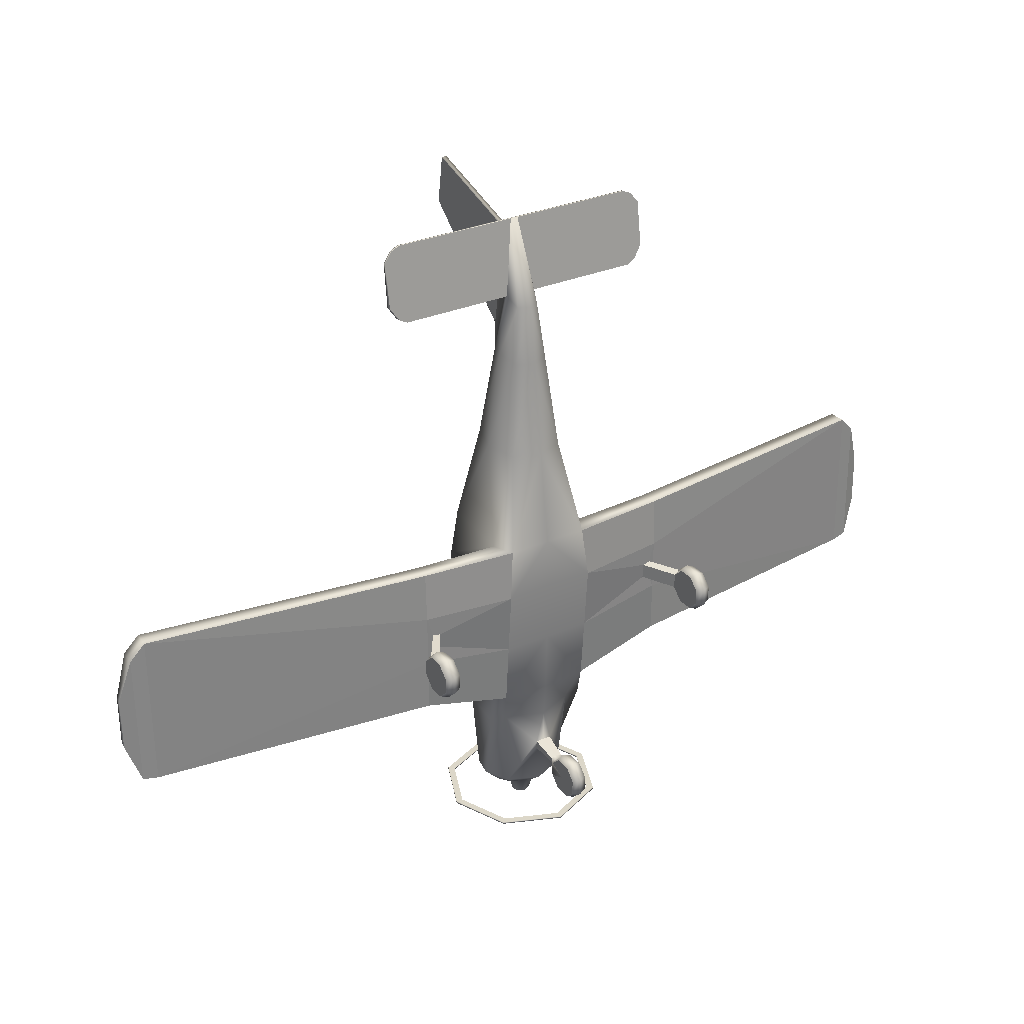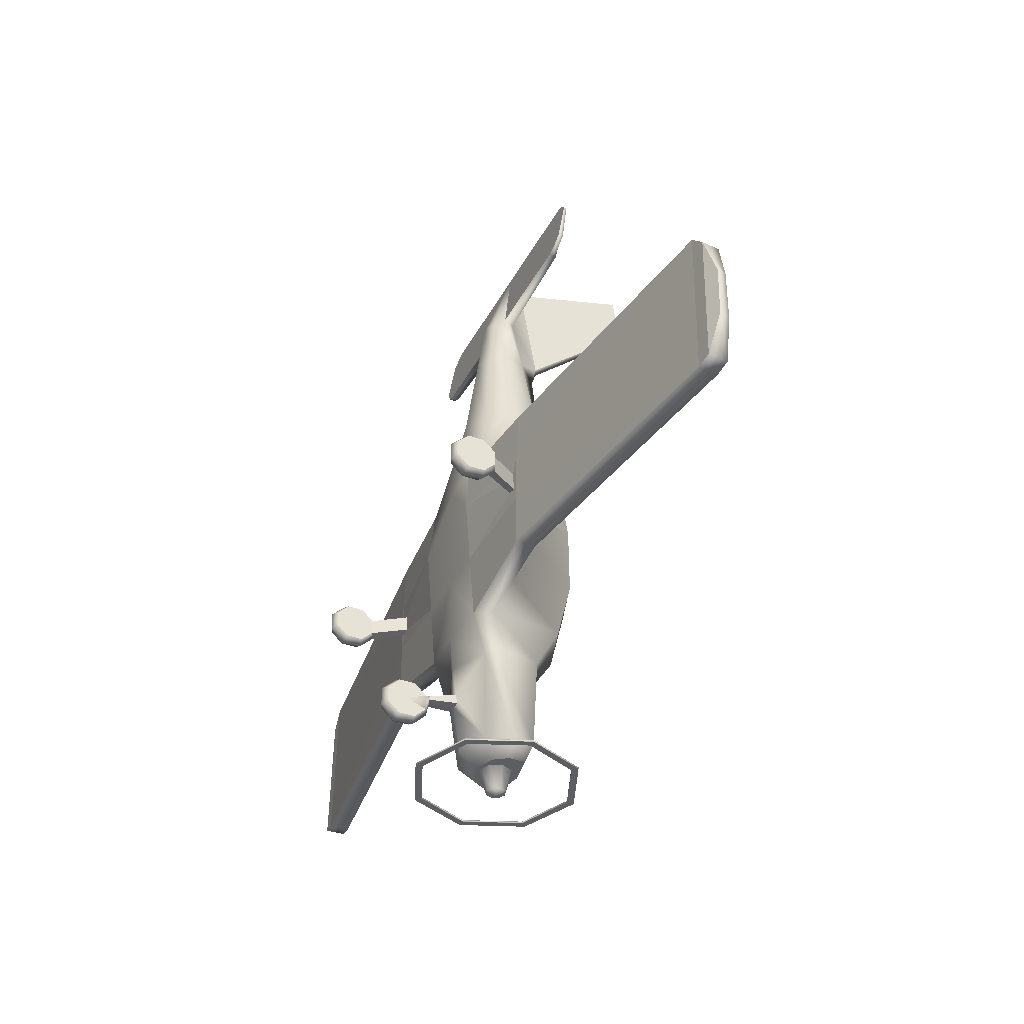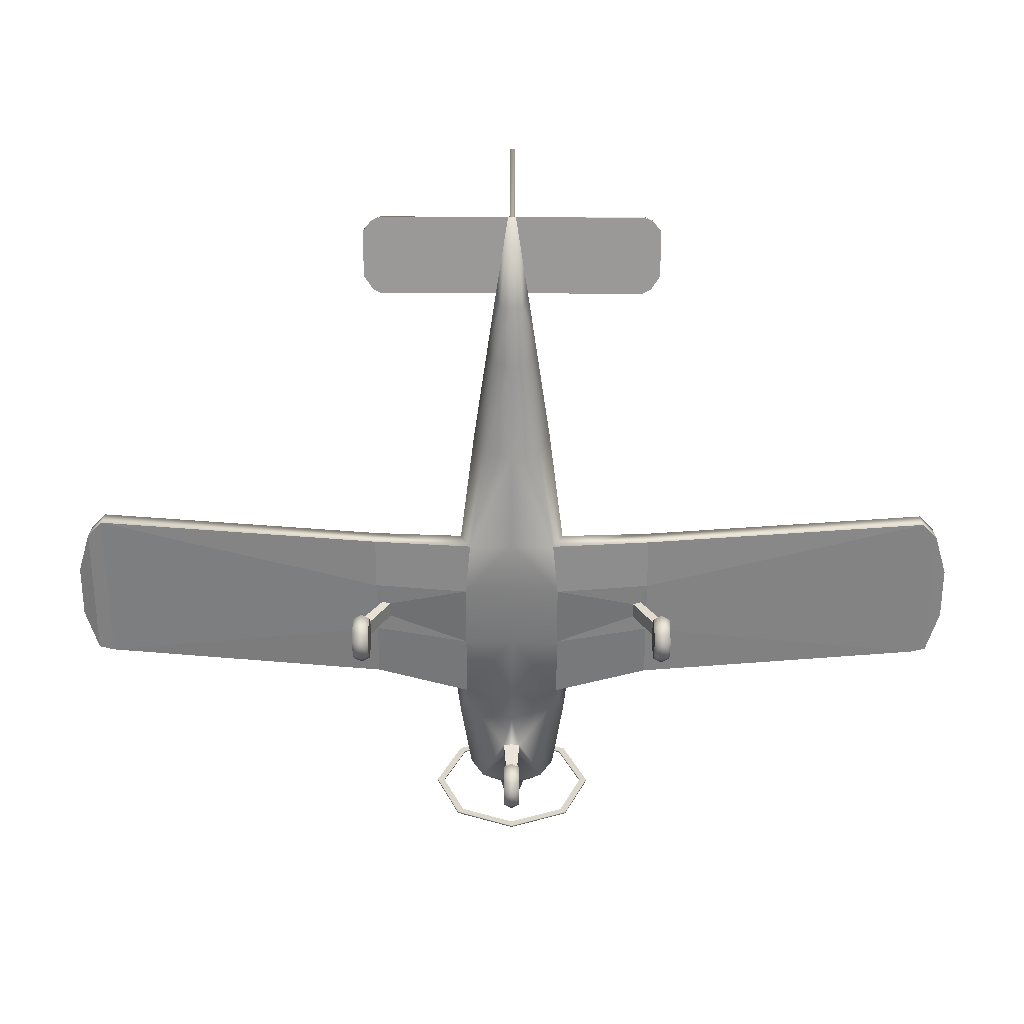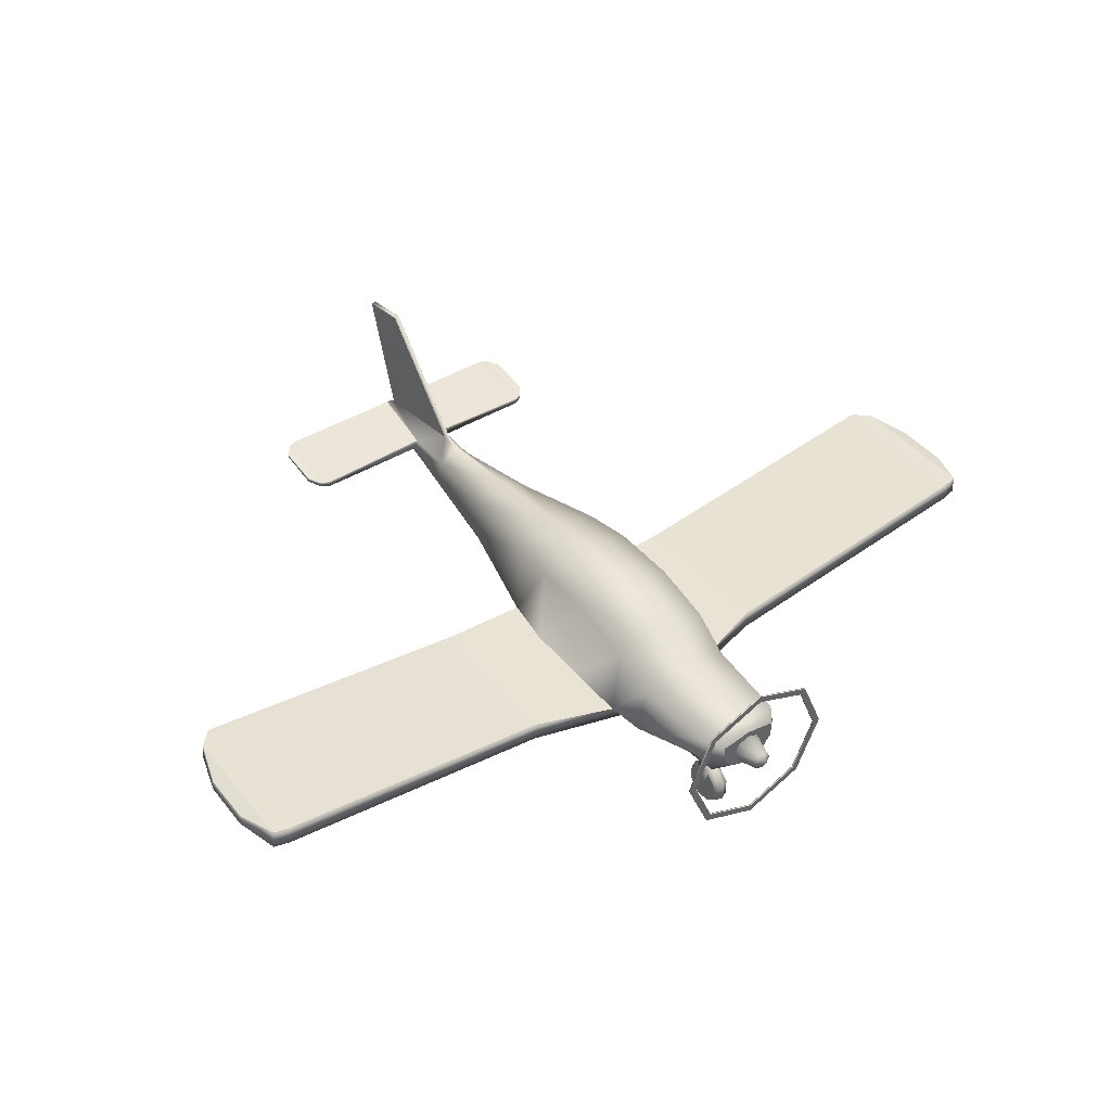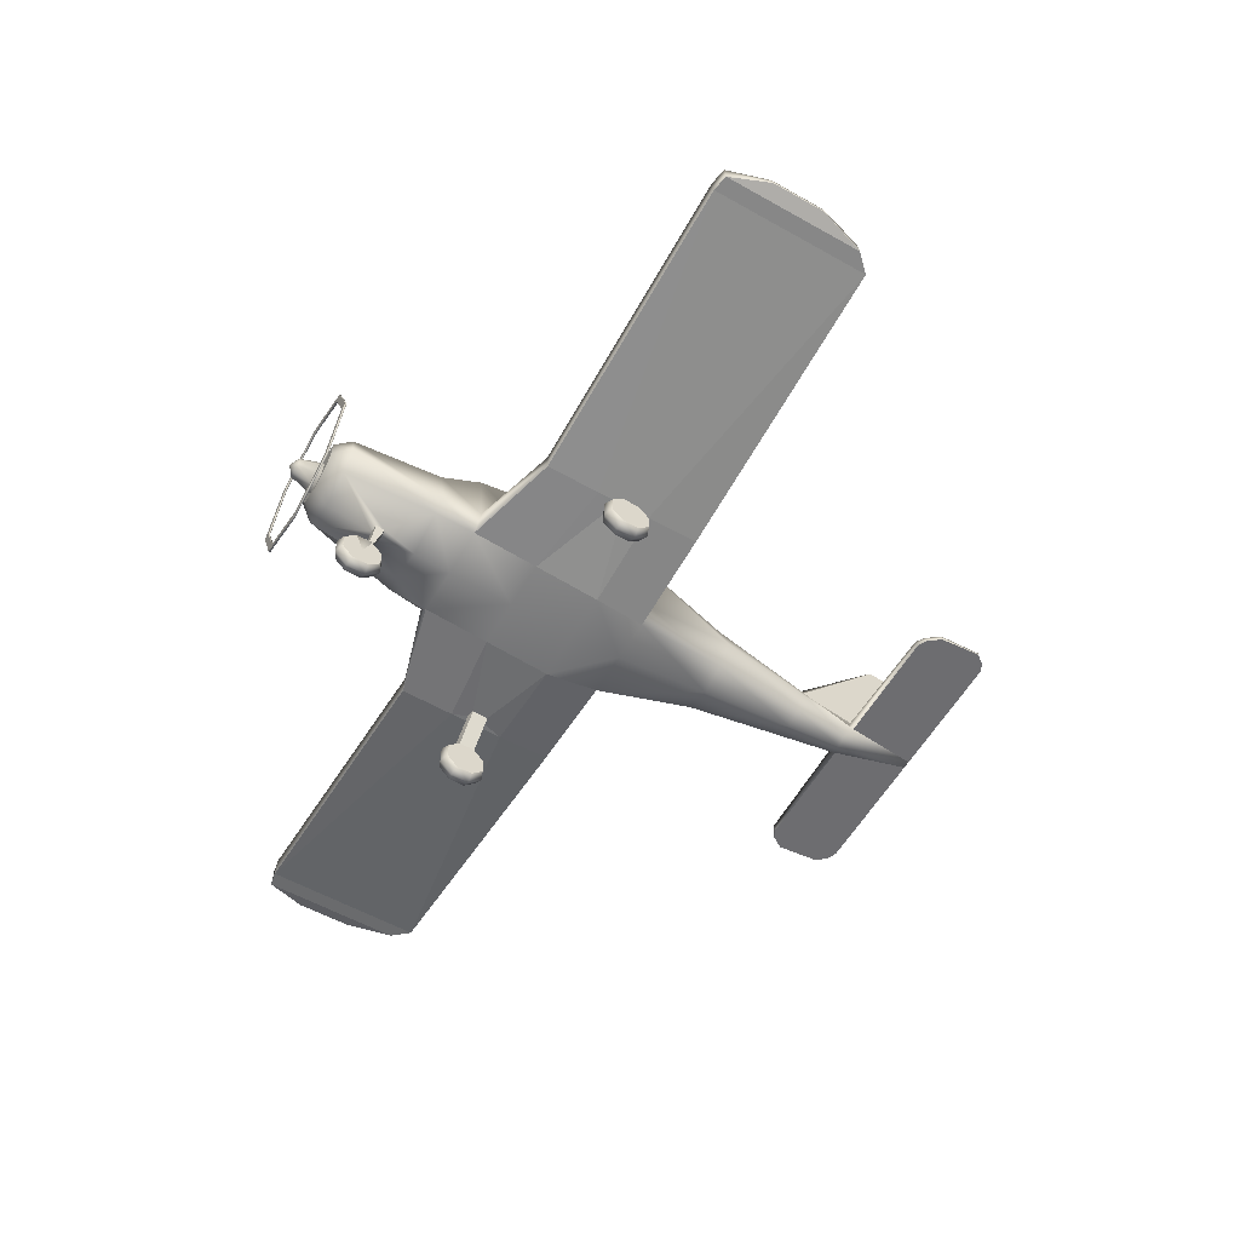
<metadata>
{"format":"obj","ext":"obj","renderer":"f3d","projection":"perspective","resolution":1024,"background":"white","views":[{"elev":30.3,"azim":-32.2,"up":"+Z"},{"elev":-38.7,"azim":64.6,"up":"+Z"},{"elev":30.1,"azim":0.3,"up":"+Z"},{"elev":42.5,"azim":144.1,"up":"+Y"},{"elev":-58.3,"azim":-120.4,"up":"+Y"}]}
</metadata>
<code>
o P28A_Circle
v -0.5896 1.793 -2.518
v -0.8339 1.203 -2.518
v -0.5896 0.6133 -2.518
v -0.5896 0.6133 -2.536
v -0.5896 1.793 -2.536
v -0.8339 1.203 -2.536
v -0.5385 0.6645 -2.536
v -0.7615 1.203 -2.536
v -0.5385 0.6645 -2.518
v -0.5385 1.742 -2.518
v -0.5385 1.742 -2.536
v -0.7615 1.203 -2.518
v -1.543 -0.005729 0.1103
v -1.462 0.03128 0.09592
v -1.624 0.03128 0.09592
v -1.543 -0.003646 -0.07535
v -1.462 0.03303 -0.06019
v -1.624 0.03303 -0.06019
v -1.543 0.1335 -0.2051
v -1.462 0.1484 -0.1693
v -1.624 0.227 0.01999
v -1.624 0.1484 -0.1693
v -1.543 0.3254 -0.203
v -1.462 0.3098 -0.1676
v -1.462 0.227 0.01999
v -1.624 0.3098 -0.1676
v -1.543 0.4597 -0.07029
v -1.462 0.4227 -0.05593
v -1.624 0.4227 -0.05593
v -1.543 0.4576 0.1153
v -1.462 0.4209 0.1002
v -1.624 0.4209 0.1002
v -1.543 0.3204 0.2451
v -1.462 0.3056 0.2093
v -1.624 0.3056 0.2093
v -1.543 0.1285 0.243
v -1.462 0.1442 0.2076
v -1.624 0.1442 0.2076
v -0.4718 1.709 0.8506
v -0.5262 0.9 0.8506
v -0.4272 0.6837 0.8506
v -0.5221 1.767 0.3362
v -0.5972 0.9 0.3362
v -0.4775 0.6334 0.3362
v -0.5221 1.631 -0.9715
v -0.5972 0.9 -0.9715
v -0.4775 0.7329 -0.9715
v -0.4121 1.41 -2.258
v -0.4489 1.203 -2.258
v -0.3174 0.9446 -2.258
v -0.3049 1.371 -2.409
v -0.2974 1.203 -2.409
v -0.2103 1.079 -2.409
v -0.1145 1.318 -2.409
v -0.162 1.203 -2.409
v -0.1145 1.088 -2.409
v -0.06845 1.272 -2.631
v -0.09681 1.203 -2.631
v -0.06845 1.135 -2.631
v -0.1125 1.328 3.439
v -0.1591 1.216 3.456
v -0.1125 1.091 3.367
v -1.41 0.7764 0.8506
v -1.395 0.9507 0.8506
v -1.412 0.7532 0.3362
v -1.412 0.7532 -0.726
v -1.395 0.9507 -0.726
v -4.307 1.15 0.8506
v -4.292 1.324 0.8506
v -4.309 1.126 -0.726
v -4.292 1.324 -0.726
v -4.598 1.213 0.2332
v -4.584 1.3 0.2332
v -4.6 1.201 -0.2984
v -4.584 1.3 -0.2984
v -4.446 1.336 0.6868
v -4.46 1.162 0.6868
v -4.462 1.139 -0.6952
v -4.446 1.336 -0.6952
v -1.294 1.216 3.456
v -1.294 1.289 3.445
v -0.03844 1.338 4.213
v -0.02718 1.365 4.208
v -1.294 1.338 4.213
v -1.294 1.365 4.208
v -1.462 1.245 3.631
v -1.462 1.293 3.623
v -1.462 1.316 4.075
v -1.462 1.343 4.07
v -1.378 1.332 4.177
v -1.378 1.224 3.501
v -1.378 1.273 3.493
v -1.378 1.359 4.173
v -0.4775 0.6831 -0.3177
v -0.5221 1.775 -0.36
v -0.5972 0.9 -0.3177
v -1.412 0.7532 -0.1949
v -0.3956 0.895 -1.343
v -0.4903 1.414 -1.371
v -0.5523 0.9 -1.343
v -0.1741 1.029 2.781
v -0.2463 1.213 2.849
v -0.1741 1.416 2.836
v -0.02621 1.473 4.052
v -0.02621 1.654 2.971
v -0.02621 2.672 4.41
v -0.02621 2.753 3.909
v -0.08008 0.03128 -1.794
v -0.08008 0.03303 -1.95
v -0.08008 0.227 -1.87
v -0.08008 0.1484 -2.059
v -0.08008 0.3098 -2.057
v -0.08008 0.4227 -1.946
v -0.08008 0.4209 -1.79
v -0.08008 0.3056 -1.68
v -0.08008 0.1442 -1.682
v -0.06181 0.4671 -1.767
v -0.06181 0.468 -1.812
v -0.08378 0.7338 -1.696
v -0.08378 0.7485 -1.784
v -1.352 0.7446 0.1377
v -1.27 0.7358 0.1218
v -1.353 0.7559 -0.04765
v -1.271 0.7453 -0.03399
v -0.2756 0.9273 1.816
v -0.2756 1.563 1.843
v -0.3898 1.208 1.85
v 0.5896 1.793 -2.518
v 0.8339 1.203 -2.518
v 0.5896 0.6133 -2.518
v 0.5896 0.6133 -2.536
v 0.5896 1.793 -2.536
v 0.8339 1.203 -2.536
v 0.5385 0.6645 -2.536
v 0.7615 1.203 -2.536
v 0.5385 0.6645 -2.518
v 0.5385 1.742 -2.518
v 0.5385 1.742 -2.536
v 0.7615 1.203 -2.518
v 0 2.037 -2.518
v 0 0.369 -2.518
v 0 0.369 -2.536
v 0 2.037 -2.536
v 0 0.4414 -2.518
v 0 1.965 -2.518
v 0 1.965 -2.536
v 0 0.4414 -2.536
v 1.543 -0.005729 0.1103
v 1.462 0.03128 0.09592
v 1.624 0.03128 0.09592
v 1.543 -0.003646 -0.07535
v 1.462 0.03303 -0.06019
v 1.624 0.03303 -0.06019
v 1.543 0.1335 -0.2051
v 1.462 0.1484 -0.1693
v 1.624 0.227 0.01999
v 1.624 0.1484 -0.1693
v 1.543 0.3254 -0.203
v 1.462 0.3098 -0.1676
v 1.462 0.227 0.01999
v 1.624 0.3098 -0.1676
v 1.543 0.4597 -0.07029
v 1.462 0.4227 -0.05593
v 1.624 0.4227 -0.05593
v 1.543 0.4576 0.1153
v 1.462 0.4209 0.1002
v 1.624 0.4209 0.1002
v 1.543 0.3204 0.2451
v 1.462 0.3056 0.2093
v 1.624 0.3056 0.2093
v 1.543 0.1285 0.243
v 1.462 0.1442 0.2076
v 1.624 0.1442 0.2076
v 0 1.865 0.8506
v 0.4718 1.709 0.8506
v 0.5262 0.9 0.8506
v 0.4272 0.6837 0.8506
v 0 0.6879 0.8506
v 0 1.944 0.3362
v 0.5221 1.767 0.3362
v 0.5972 0.9 0.3362
v 0.4775 0.6334 0.3362
v 0 0.6633 0.3362
v 0 1.808 -0.9715
v 0.5221 1.631 -0.9715
v 0.5972 0.9 -0.9715
v 0.4775 0.7329 -0.9715
v 0 0.6977 -0.9715
v 0 1.457 -2.258
v 0.4121 1.41 -2.258
v 0.4489 1.203 -2.258
v 0.3174 0.9446 -2.258
v 0 0.813 -2.258
v 0 1.425 -2.409
v 0.3049 1.371 -2.409
v 0.2974 1.203 -2.409
v 0.2103 1.079 -2.409
v 0 0.9916 -2.409
v 0 1.365 -2.409
v 0.1145 1.318 -2.409
v 0.162 1.203 -2.409
v 0.1145 1.088 -2.409
v 0 1.041 -2.409
v 0 1.3 -2.631
v 0.06845 1.272 -2.631
v 0.09681 1.203 -2.631
v 0.06845 1.135 -2.631
v 0 1.106 -2.631
v 0 1.203 -2.688
v 0.1125 1.328 3.439
v 0.1591 1.216 3.456
v 0.1125 1.091 3.367
v 0 1.044 3.367
v 1.41 0.7764 0.8506
v 1.395 0.9507 0.8506
v 1.412 0.7532 0.3362
v 1.412 0.7532 -0.726
v 1.395 0.9507 -0.726
v 4.307 1.15 0.8506
v 4.292 1.324 0.8506
v 4.309 1.126 -0.726
v 4.292 1.324 -0.726
v 4.598 1.213 0.2332
v 4.584 1.3 0.2332
v 4.6 1.201 -0.2984
v 4.584 1.3 -0.2984
v 4.446 1.336 0.6868
v 4.46 1.162 0.6868
v 4.462 1.139 -0.6952
v 4.446 1.336 -0.6952
v 1.294 1.216 3.456
v 1.294 1.289 3.445
v 0.03844 1.338 4.213
v 0.02718 1.365 4.208
v 1.294 1.338 4.213
v 1.294 1.365 4.208
v 1.462 1.245 3.631
v 1.462 1.293 3.623
v 1.462 1.316 4.075
v 1.462 1.343 4.07
v 1.378 1.332 4.177
v 1.378 1.224 3.501
v 1.378 1.273 3.493
v 1.378 1.359 4.173
v 0.4775 0.6831 -0.3177
v 0 0.6805 -0.3177
v 0.5221 1.775 -0.36
v 0.5972 0.9 -0.3177
v 0 1.952 -0.36
v 1.412 0.7532 -0.1949
v 0.3956 0.895 -1.343
v 0 0.731 -1.343
v 0.4903 1.414 -1.371
v 0.5523 0.9 -1.343
v 0 1.554 -1.371
v 0 0.961 2.781
v 0.1741 1.029 2.781
v 0.2463 1.213 2.849
v 0.1741 1.416 2.836
v 0 1.62 2.777
v 0.02621 1.473 4.052
v 0 1.475 4.055
v 0.02621 1.654 2.971
v 0 1.662 2.912
v 0.02621 2.672 4.41
v 0 2.666 4.412
v 0.02621 2.753 3.909
v 0 2.757 3.883
v 0 1.338 4.213
v 0 1.365 4.208
v 0 -0.005729 -1.779
v 0.08008 0.03128 -1.794
v 0 -0.003646 -1.965
v 0.08008 0.03303 -1.95
v 0 0.1335 -2.095
v 0.08008 0.227 -1.87
v 0.08008 0.1484 -2.059
v 0 0.3254 -2.093
v 0.08008 0.3098 -2.057
v 0 0.4597 -1.96
v 0.08008 0.4227 -1.946
v 0 0.4576 -1.774
v 0.08008 0.4209 -1.79
v 0 0.3204 -1.645
v 0.08008 0.3056 -1.68
v 0 0.1285 -1.647
v 0.08008 0.1442 -1.682
v 0 0.487 -1.763
v 0.06181 0.4671 -1.767
v 0.06181 0.468 -1.812
v 0 0.4881 -1.816
v 0 0.7351 -1.692
v 0.08378 0.7338 -1.696
v 0.08378 0.7485 -1.784
v 0 0.7504 -1.791
v 1.352 0.7446 0.1377
v 1.27 0.7358 0.1218
v 1.353 0.7559 -0.04765
v 1.271 0.7453 -0.03399
v 0.2756 0.9273 1.816
v 0.2756 1.563 1.843
v 0 1.743 1.814
v 0 0.8245 1.816
v 0.3898 1.208 1.85
f 8 6 5 11
f 145 140 1 10
f 9 3 141 144
f 7 4 6 8
f 10 1 2 12
f 147 142 4 7
f 11 5 143 146
f 12 2 3 9
f 31 34 25
f 18 15 21
f 22 18 21
f 14 17 25
f 27 30 121 123
f 38 35 21
f 34 37 25
f 17 20 25
f 32 29 21
f 15 38 21
f 29 26 21
f 37 14 25
f 20 24 25
f 35 32 21
f 24 28 25
f 26 22 21
f 28 31 25
f 44 41 63 65
f 96 46 67
f 51 194 199 54
f 198 53 56 203
f 52 51 54 55
f 53 52 55 56
f 61 82 84 80
f 44 65 121 122
f 40 43 64
f 63 68 65
f 77 72 74 78
f 79 75 73 76
f 81 85 83 60
f 85 81 92 93
f 80 84 90 91
f 90 88 86 91
f 70 68 77 78
f 92 87 89 93
f 69 71 79 76
f 43 96 67 64
f 47 94 97 66
f 66 97 70
f 109 108 110
f 111 109 110
f 116 115 110
f 108 116 110
f 113 112 110
f 115 114 110
f 112 111 110
f 118 117 119 120
f 117 288 292 119
f 291 118 120 295
f 65 97 123 121
f 30 31 122 121
f 31 28 124 122
f 28 27 123 124
f 94 124 123 97
f 44 122 124 94
f 68 70 97 65
f 69 64 67 71
f 105 104 106 107
f 135 138 132 133
f 145 137 128 140
f 136 144 141 130
f 134 135 133 131
f 137 139 129 128
f 147 134 131 142
f 138 146 143 132
f 139 136 130 129
f 166 160 169
f 153 156 150
f 157 156 153
f 149 160 152
f 162 298 296 165
f 173 156 170
f 169 160 172
f 152 160 155
f 167 156 164
f 150 156 173
f 164 156 161
f 172 160 149
f 155 160 159
f 170 156 167
f 159 160 163
f 161 156 157
f 163 160 166
f 182 216 214 177
f 248 218 186
f 195 200 199 194
f 198 203 202 197
f 196 201 200 195
f 197 202 201 196
f 211 231 235 233
f 182 297 296 216
f 176 215 181
f 214 216 219
f 228 229 225 223
f 230 227 224 226
f 232 210 234 236
f 236 244 243 232
f 231 242 241 235
f 241 242 237 239
f 221 229 228 219
f 243 244 240 238
f 220 227 230 222
f 181 215 218 248
f 187 217 250 245
f 217 221 250
f 274 276 272
f 277 276 274
f 287 276 285
f 272 276 287
f 281 276 279
f 285 276 283
f 279 276 277
f 290 294 293 289
f 289 293 292 288
f 291 295 294 290
f 216 296 298 250
f 165 296 297 166
f 166 297 299 163
f 163 299 298 162
f 245 250 298 299
f 182 245 299 297
f 219 216 250 221
f 220 222 218 215
f 263 267 265 261
f 140 143 5 1
f 2 6 4 3
f 1 5 6 2
f 3 4 142 141
f 9 144 147 7
f 7 8 12 9
f 11 146 145 10
f 12 8 11 10
f 13 16 17 14
f 13 15 18 16
f 16 19 20 17
f 18 22 19 16
f 19 23 24 20
f 22 26 23 19
f 23 27 28 24
f 26 29 27 23
f 29 32 30 27
f 30 33 34 31
f 32 35 33 30
f 33 36 37 34
f 35 38 36 33
f 36 13 14 37
f 38 15 13 36
f 178 41 44 183
f 40 39 42 43
f 39 174 179 42
f 246 94 47 188
f 96 95 45 46
f 95 249 184 45
f 119 98 50 120
f 100 99 48 49
f 98 100 49 50
f 99 255 189 48
f 193 50 53 198
f 49 48 51 52
f 50 49 52 53
f 48 189 194 51
f 56 55 58 59
f 54 199 204 57
f 203 56 59 208
f 55 54 57 58
f 59 58 209
f 57 204 209
f 208 59 209
f 58 57 209
f 101 256 213 62
f 103 102 61 60
f 102 101 62 61
f 103 60 105
f 213 269 82 62
f 260 103 105 264
f 66 70 71 67
f 46 47 66 67
f 41 40 64 63
f 77 76 73 72
f 64 69 68 63
f 73 75 74 72
f 79 78 74 75
f 71 70 78 79
f 68 69 76 77
f 86 88 89 87
f 60 61 80 81
f 82 83 85 84
f 92 91 86 87
f 90 93 89 88
f 84 85 93 90
f 81 80 91 92
f 42 179 249 95
f 43 42 95 96
f 183 44 94 246
f 45 184 255 99
f 47 46 100 98
f 46 45 99 100
f 188 47 98 252
f 302 126 103 260
f 127 125 101 102
f 126 127 102 103
f 125 303 256 101
f 264 105 107 268
f 104 262 266 106
f 83 82 269 270
f 104 83 270 262
f 271 108 109 273
f 109 111 275 273
f 111 112 278 275
f 112 113 280 278
f 114 113 110
f 114 282 288 117
f 114 115 284 282
f 115 116 286 284
f 116 108 271 286
f 113 114 117 118
f 280 113 118 291
f 50 193 295 120
f 119 292 252 98
f 41 178 303 125
f 39 40 127 126
f 40 41 125 127
f 174 39 126 302
f 106 266 268 107
f 60 104 105
f 83 104 60
f 62 82 61
f 140 128 132 143
f 129 130 131 133
f 128 129 133 132
f 130 141 142 131
f 136 134 147 144
f 134 136 139 135
f 138 137 145 146
f 139 137 138 135
f 148 149 152 151
f 148 151 153 150
f 151 152 155 154
f 153 151 154 157
f 154 155 159 158
f 157 154 158 161
f 158 159 163 162
f 161 158 162 164
f 164 162 165 167
f 165 166 169 168
f 167 165 168 170
f 168 169 172 171
f 170 168 171 173
f 171 172 149 148
f 173 171 148 150
f 178 183 182 177
f 176 181 180 175
f 175 180 179 174
f 246 188 187 245
f 248 186 185 247
f 247 185 184 249
f 293 294 192 251
f 254 191 190 253
f 251 192 191 254
f 253 190 189 255
f 193 198 197 192
f 191 196 195 190
f 192 197 196 191
f 190 195 194 189
f 202 207 206 201
f 200 205 204 199
f 203 208 207 202
f 201 206 205 200
f 207 209 206
f 205 209 204
f 208 209 207
f 206 209 205
f 257 212 213 256
f 259 210 211 258
f 258 211 212 257
f 259 263 210
f 213 212 233 269
f 260 264 263 259
f 217 218 222 221
f 186 218 217 187
f 177 214 215 176
f 228 223 224 227
f 215 214 219 220
f 224 223 225 226
f 230 226 225 229
f 222 230 229 221
f 219 228 227 220
f 237 238 240 239
f 210 232 231 211
f 233 235 236 234
f 243 238 237 242
f 241 239 240 244
f 235 241 244 236
f 232 243 242 231
f 180 247 249 179
f 181 248 247 180
f 183 246 245 182
f 185 253 255 184
f 187 251 254 186
f 186 254 253 185
f 188 252 251 187
f 302 260 259 301
f 304 258 257 300
f 301 259 258 304
f 300 257 256 303
f 264 268 267 263
f 261 265 266 262
f 234 270 269 233
f 261 262 270 234
f 271 273 274 272
f 274 273 275 277
f 277 275 278 279
f 279 278 280 281
f 283 276 281
f 283 289 288 282
f 283 282 284 285
f 285 284 286 287
f 287 286 271 272
f 281 290 289 283
f 280 291 290 281
f 192 294 295 193
f 293 251 252 292
f 177 300 303 178
f 175 301 304 176
f 176 304 300 177
f 174 302 301 175
f 265 267 268 266
f 210 263 261
f 234 210 261
f 212 211 233

</code>
